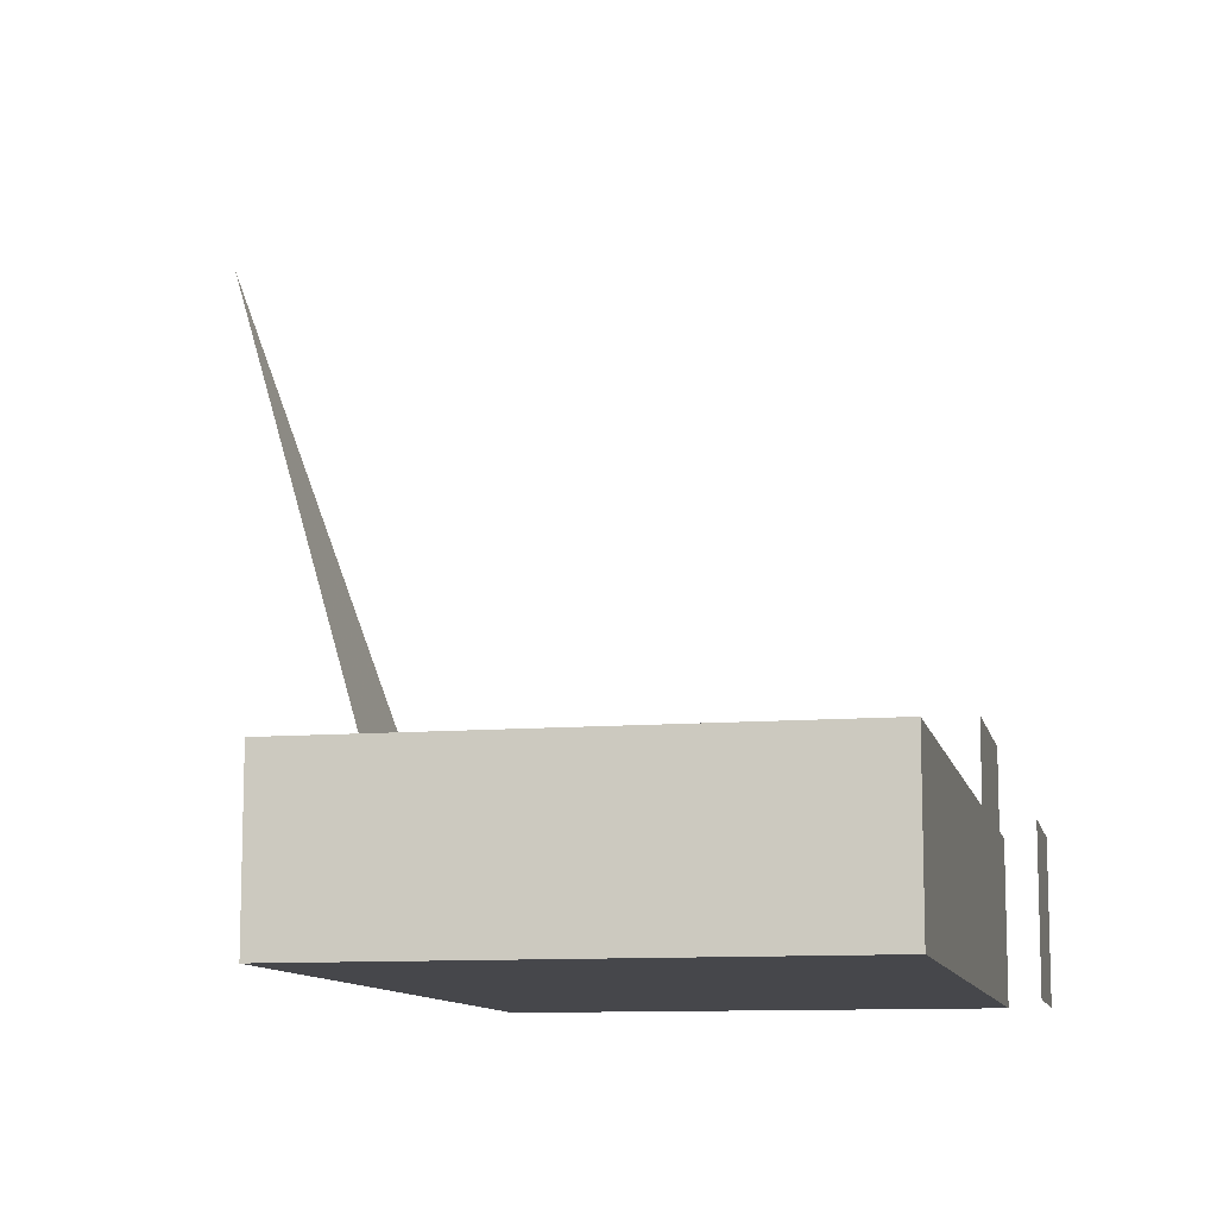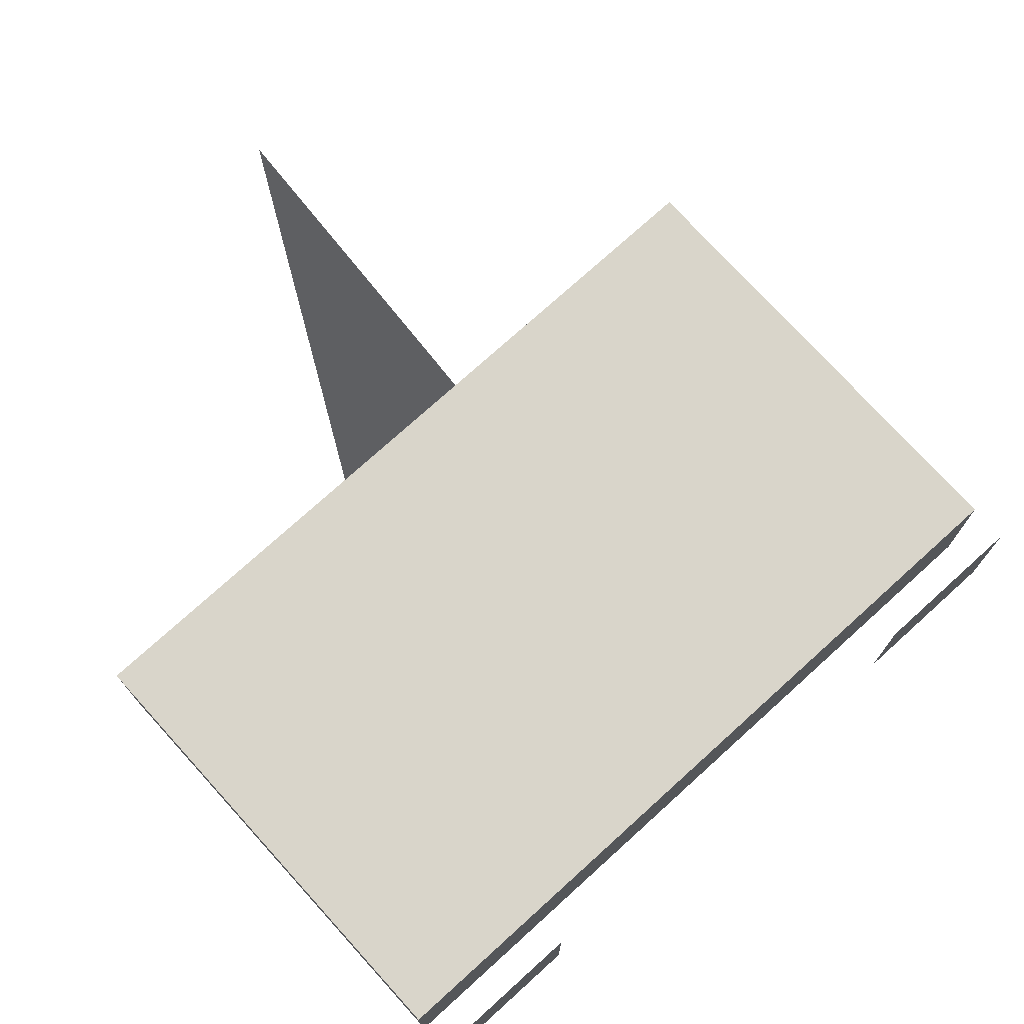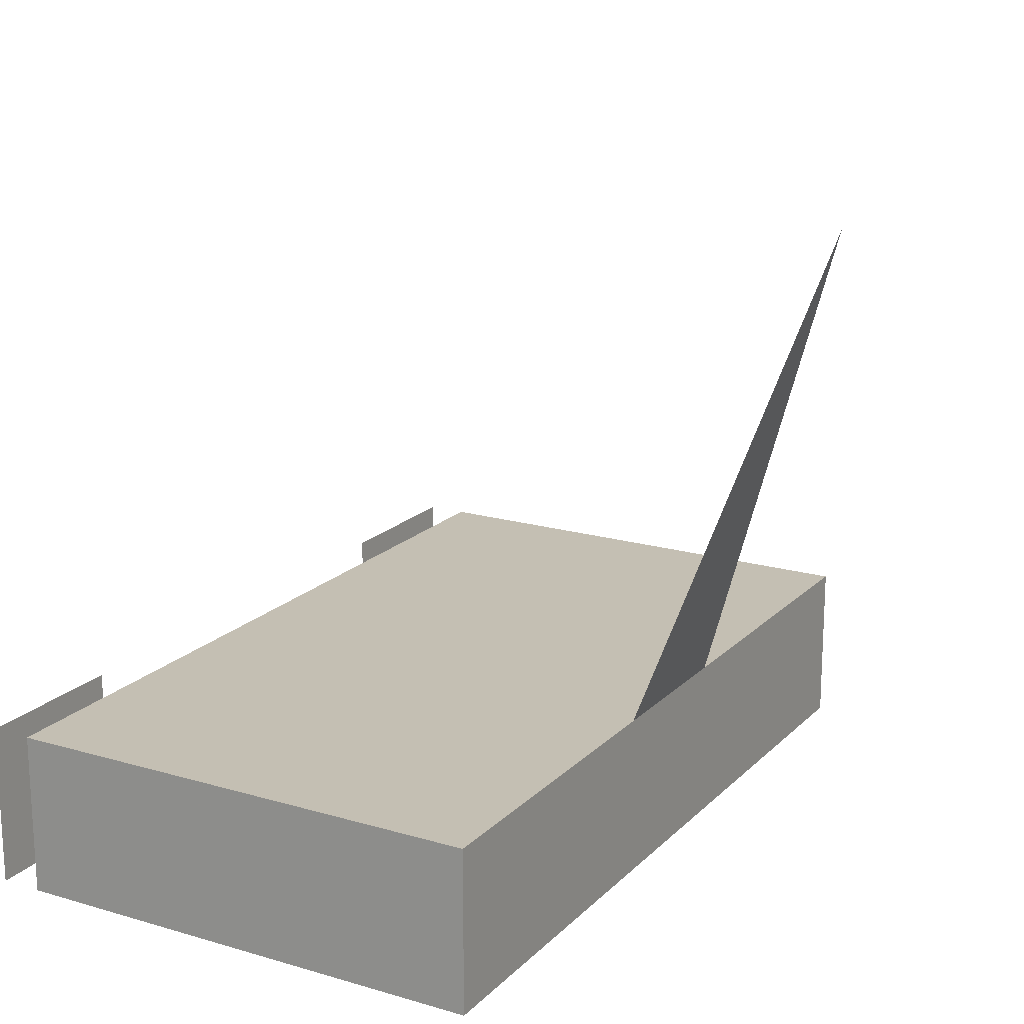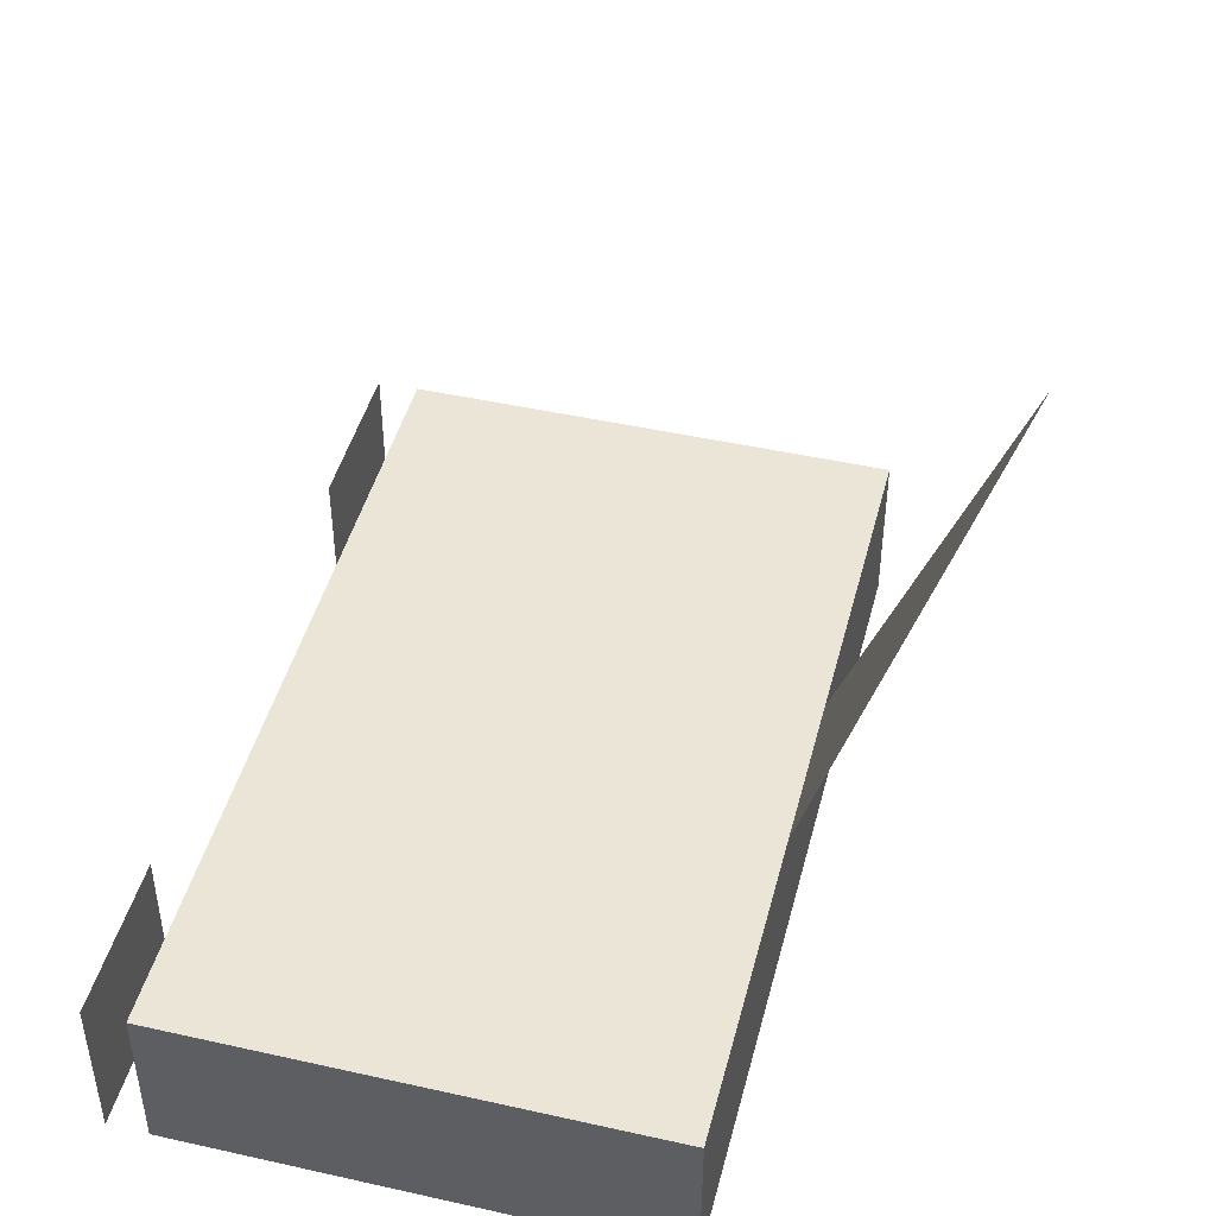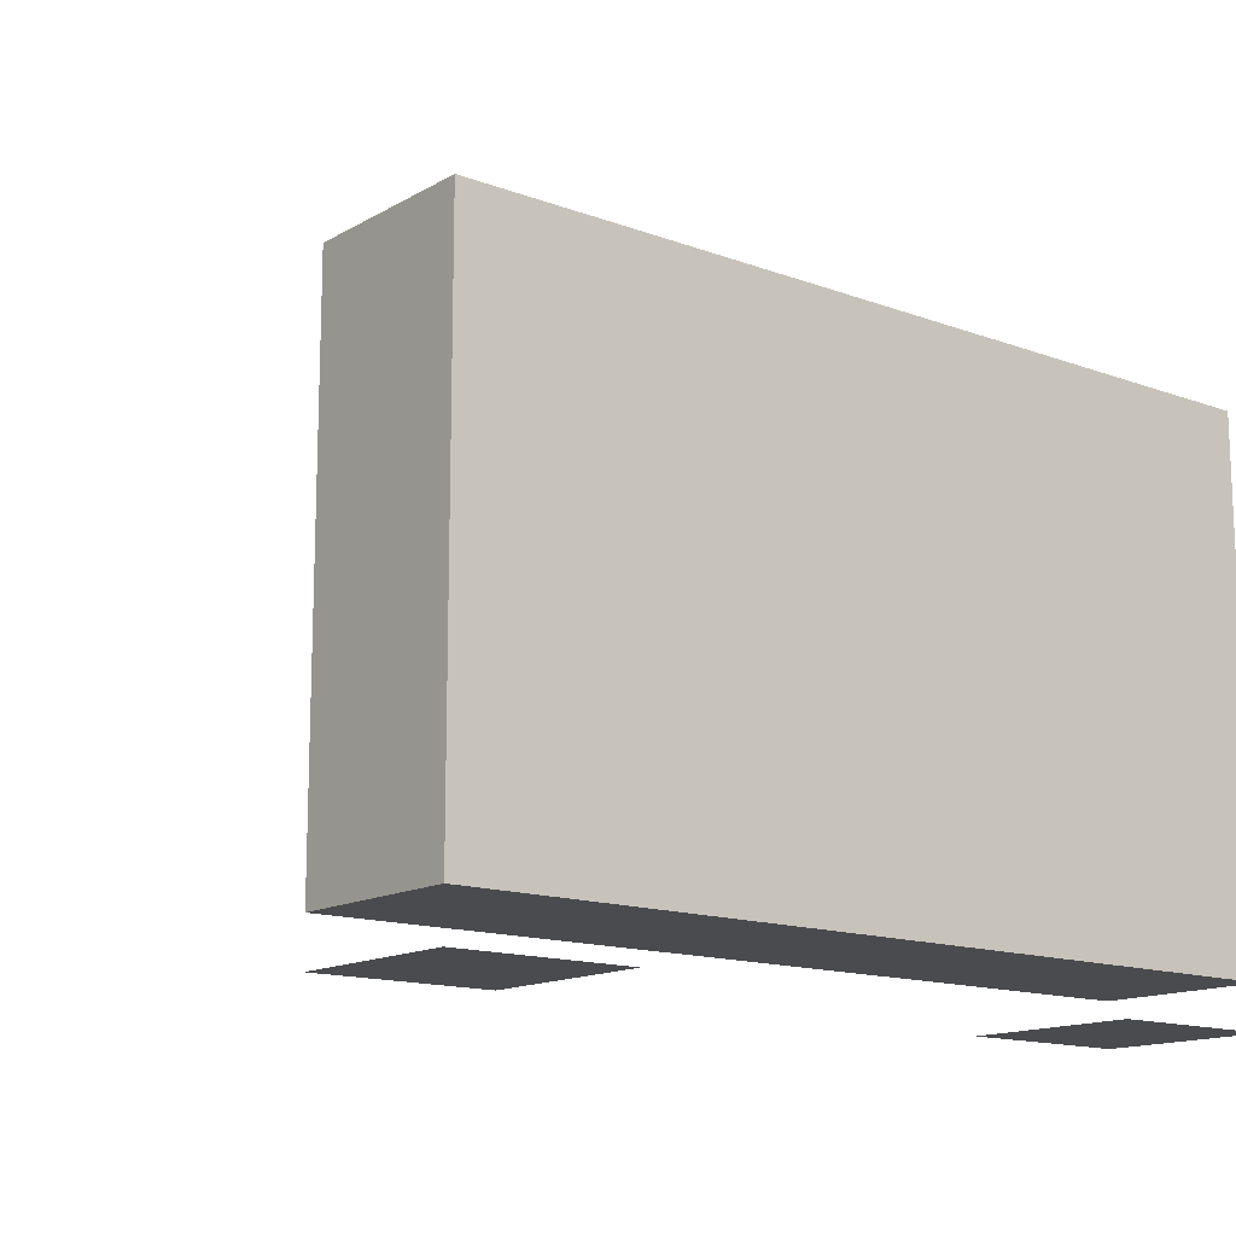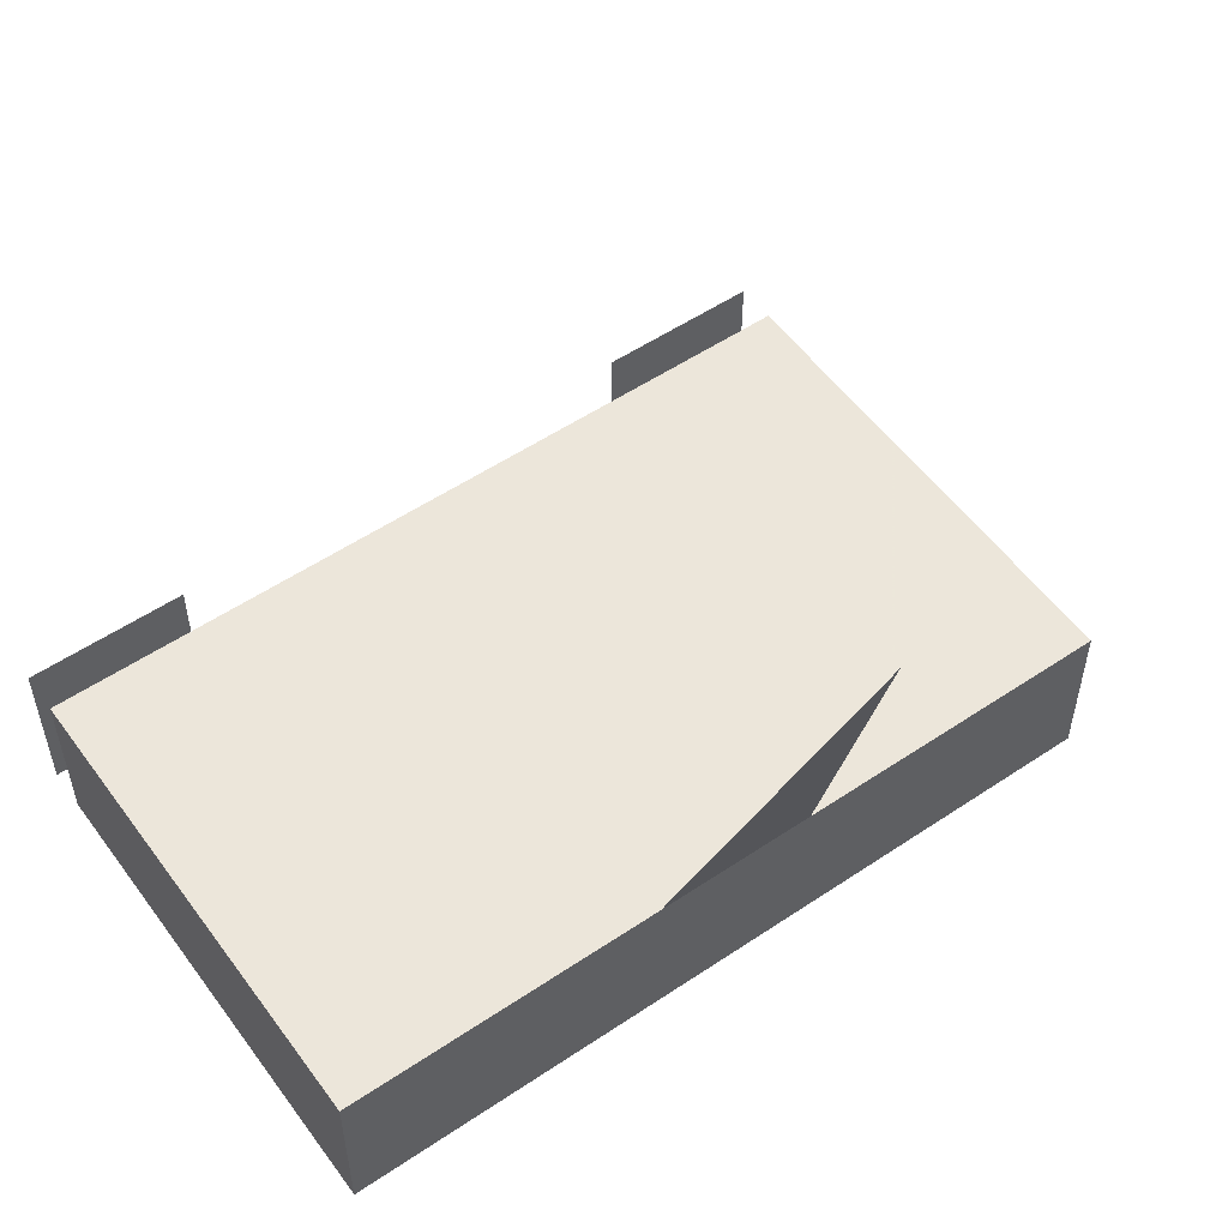
<metadata>
{"format":"obj","ext":"obj","renderer":"f3d","projection":"perspective","resolution":1024,"background":"white","views":[{"elev":-10.7,"azim":101.9,"up":"+Y"},{"elev":74.7,"azim":137.8,"up":"+Y"},{"elev":17.9,"azim":-60.3,"up":"+Y"},{"elev":45.8,"azim":-75.6,"up":"+Y"},{"elev":-14.3,"azim":-39.0,"up":"+Z"},{"elev":54.2,"azim":-35.5,"up":"+Y"}]}
</metadata>
<code>
o Podadora
v -0.5 0 -0.3
v 0.5 0 -0.3
v 0.5 0.2 -0.3
v -0.5 0.2 -0.3
v -0.5 0 0.3
v 0.5 0 0.3
v 0.5 0.2 0.3
v -0.5 0.2 0.3
v -0.1 0.2 0.3
v 0.1 0.2 0.3
v 0 0.8 0.5
v -0.5 0 -0.35
v -0.3 0 -0.35
v -0.3 0.2 -0.35
v -0.5 0.2 -0.35
v 0.3 0 -0.35
v 0.5 0 -0.35
v 0.5 0.2 -0.35
v 0.3 0.2 -0.35
f 1 2 3 4
f 5 6 7 8
f 1 5 8 4
f 2 6 7 3
f 1 2 6 5
f 4 3 7 8
f 9 10 11
f 12 13 14 15
f 16 17 18 19

</code>
